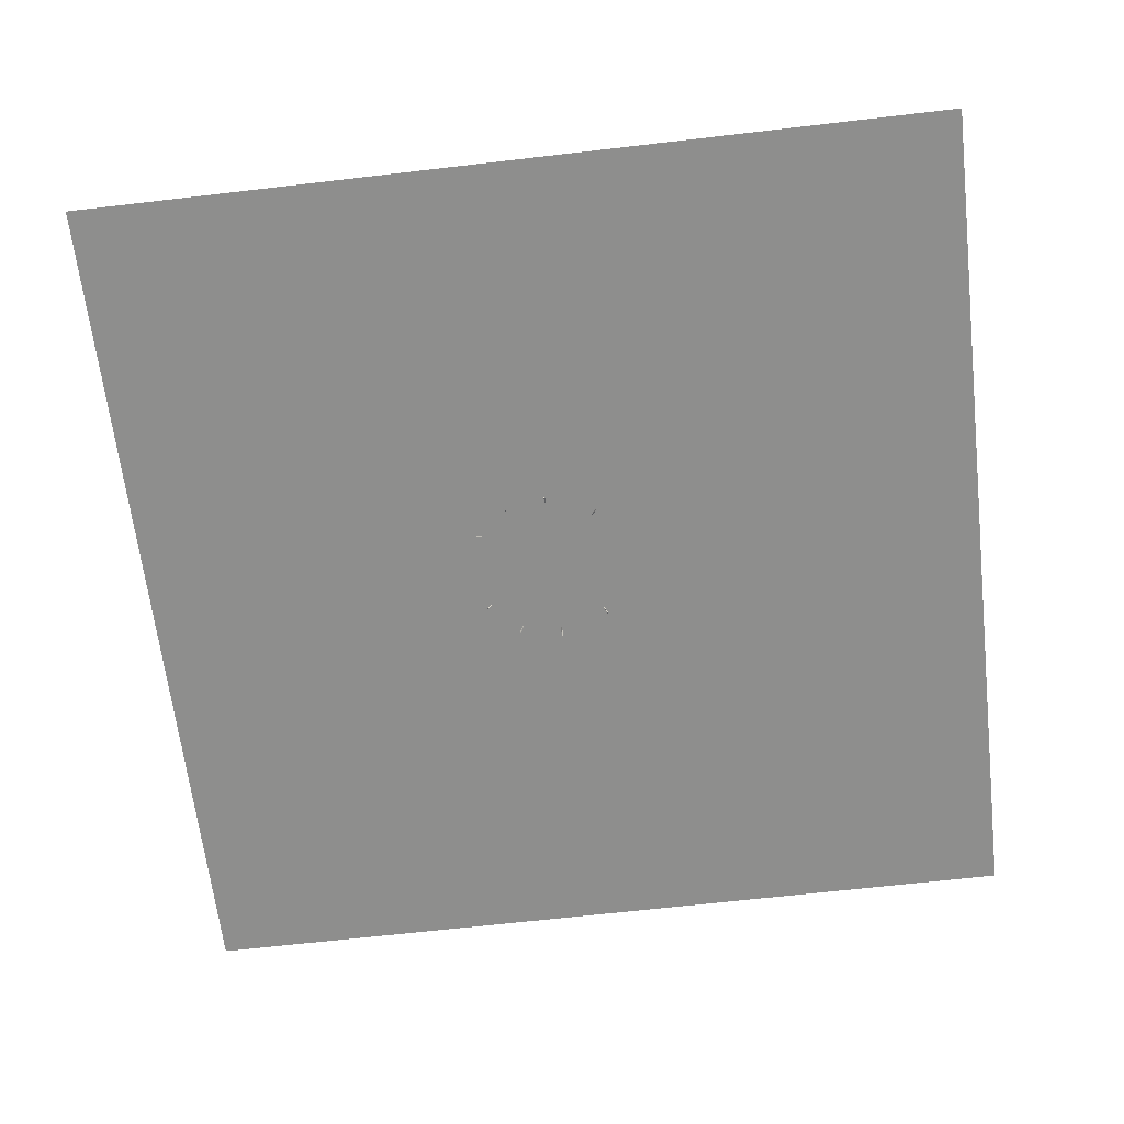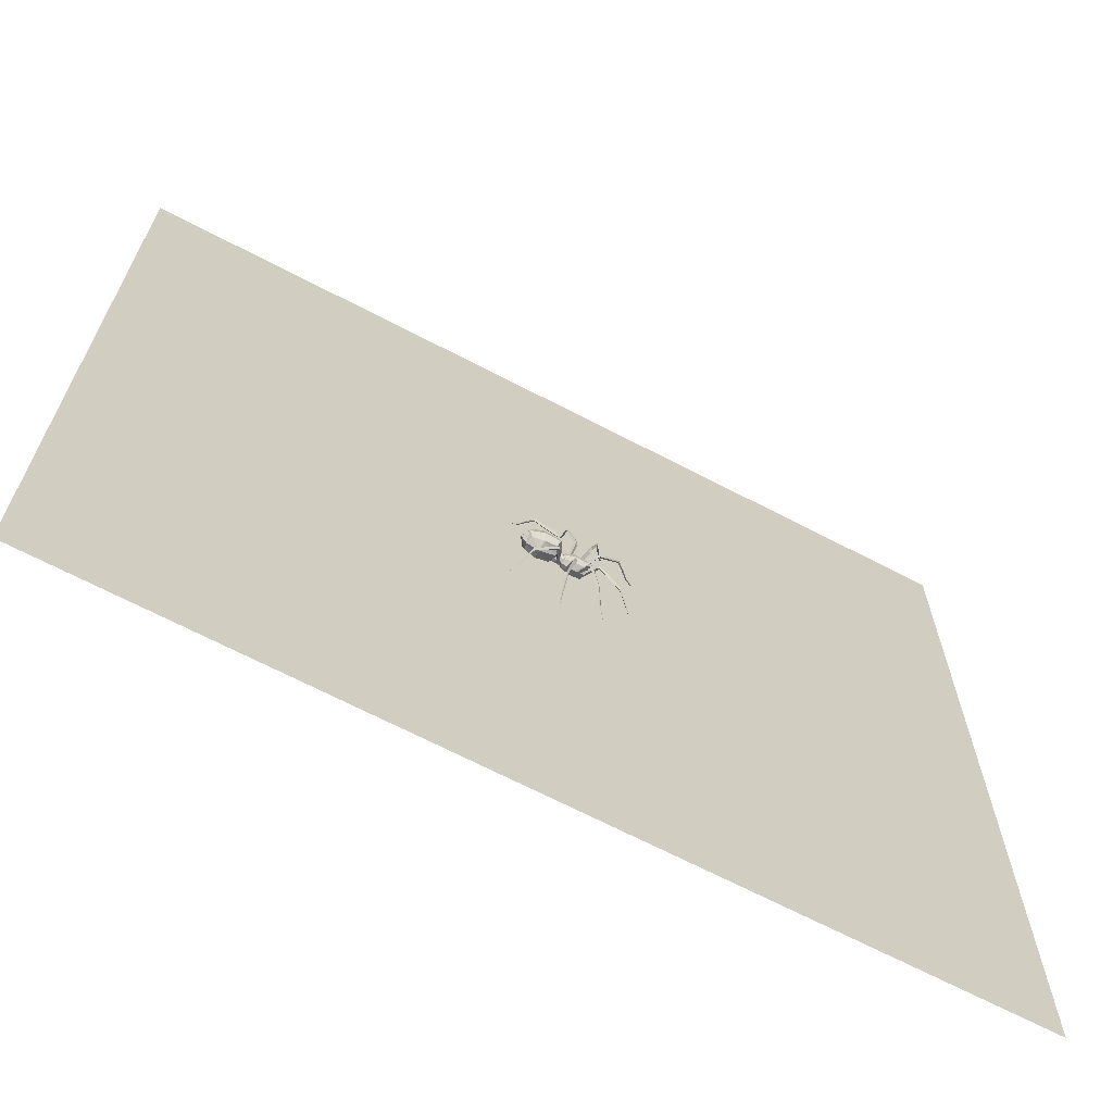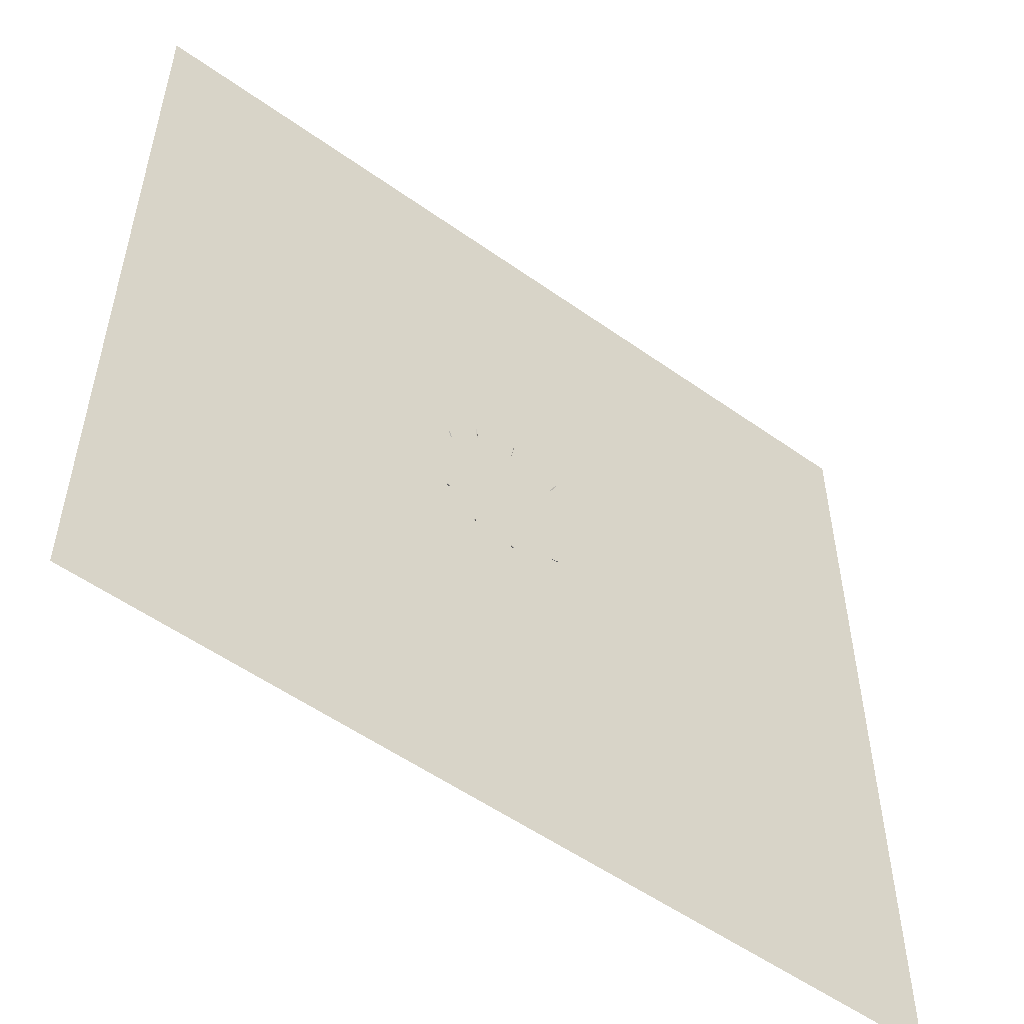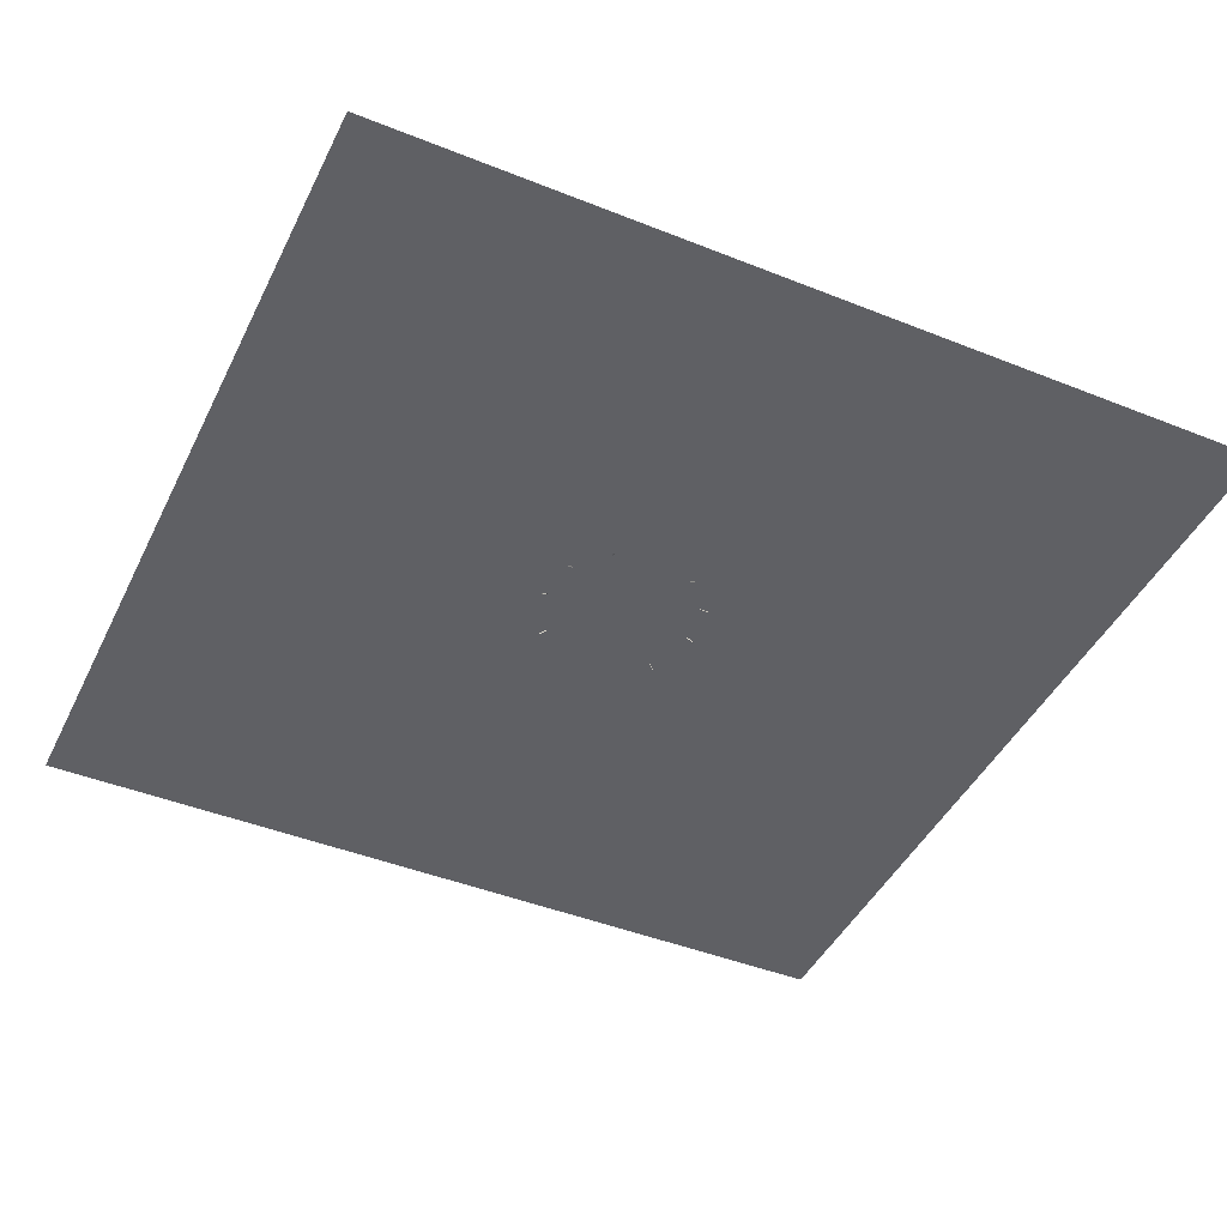
<metadata>
{"format":"obj","ext":"obj","renderer":"f3d","projection":"perspective","resolution":1024,"background":"white","views":[{"elev":-64.9,"azim":6.7,"up":"+Y"},{"elev":-67.7,"azim":152.4,"up":"+Z"},{"elev":-54.1,"azim":-37.1,"up":"+Z"},{"elev":-44.4,"azim":-115.0,"up":"+Y"}]}
</metadata>
<code>
o Plane
v 16.54 2e-06 -16.54
v -16.54 -2e-06 -16.54
v 16.54 2e-06 16.54
v -16.54 -2e-06 16.54
f 2 1 3 4
o Legs_Cube.007
v 0.2606 0.3518 0.05929
v 0.1747 0.3451 0.2282
v 0.1379 0.2004 0.2007
v 0.1879 0.1767 0.05929
v -0.1194 0.3219 0.2342
v -0.4135 0.2988 0.2282
v -0.3545 0.1617 0.2007
v -0.1088 0.187 0.1947
v -0.4993 0.2921 0.05929
v -0.4135 0.2988 -0.1096
v -0.3545 0.1617 -0.08207
v -0.4002 0.1305 0.05929
v -0.1194 0.3219 -0.1156
v 0.1747 0.3451 -0.1096
v 0.1379 0.2004 -0.08207
v -0.1088 0.187 -0.07607
v -0.1057 0.1476 0.05929
v -0.1331 0.4963 0.05929
v -0.13 0.4569 0.1947
v 0.1157 0.4822 0.2007
v 0.1615 0.5134 0.05929
v 0.1157 0.4822 -0.08207
v -0.378 0.4614 0.2485
v -0.4267 0.4672 0.05929
v -0.378 0.4614 -0.1299
v -0.13 0.4569 -0.07607
v 0.6977 0.05889 0.04216
v 0.6722 0.1599 -0.3876
v 1.085 0.2298 -0.2905
v 1.182 0.1813 0.04828
v 0.6976 0.9435 0.04321
v 1.182 0.794 0.04739
v 1.085 0.7498 -0.2921
v 0.6727 0.843 -0.3859
v -0.1251 0.5303 0.1006
v 0.08584 0.9038 0.0878
v 0.1991 0.8311 -0.2796
v 0.1021 0.5206 -0.3415
v 0.6895 0.5008 -0.5232
v 1.173 0.4875 -0.3483
v 1.366 0.4835 0.05321
v 1.097 0.7498 0.3711
v 1.185 0.4875 0.4275
v 0.7026 0.5008 0.5909
v 0.6817 0.1599 0.4694
v 1.097 0.2298 0.3709
v 0.1811 0.2024 0.4393
v 0.086 0.1374 0.08717
v 0.1986 0.2024 -0.2821
v 0.1808 0.8311 0.4396
v 0.6814 0.843 0.4699
v 0.07428 0.5206 0.5214
v -0.1216 0.3301 0.06937
v -0.2007 0.3301 0.3497
v -0.2536 0.1651 0.3155
v -0.2021 0.1487 0.07207
v -0.5909 0.3301 0.54
v -1.084 0.3301 0.4936
v -1.004 0.101 0.4267
v -0.5912 0.08788 0.439
v -1.215 0.3301 0.1046
v -1.084 0.3301 -0.2846
v -1.005 0.101 -0.2184
v -1.081 0.05425 0.1046
v -0.5993 0.3301 -0.3597
v -0.2102 0.3301 -0.2045
v -0.2614 0.1651 -0.1661
v -0.5977 0.08788 -0.2569
v -0.5811 0.02652 0.08849
v -0.5811 0.6337 0.08849
v -0.5912 0.5724 0.439
v -0.2536 0.4951 0.3155
v -0.2021 0.5116 0.07207
v -0.2614 0.4951 -0.1661
v -1.004 0.5592 0.4267
v -1.081 0.606 0.1046
v -1.005 0.5592 -0.2184
v -0.5977 0.5724 -0.2569
v 0.06355 0.8146 -0.3467
v -0.1243 0.3169 -0.07446
v -0.03829 0.2712 -0.08611
v 0.141 0.7514 -0.347
v -0.1469 0.2967 -0.1729
v -0.06087 0.251 -0.1847
v 0.03243 0.7769 -0.4338
v 0.1099 0.7137 -0.4342
v 0.166 0.7969 -0.48
v 0.1992 0.8347 -0.422
v 0.3469 0.7563 -0.6606
v 0.4023 0.8086 -0.6072
v 0.149 0.8921 -0.4308
v 0.1158 0.8543 -0.4887
v 0.9779 0.6768 -1.204
v 1.021 0.7109 -1.178
v 0.3014 0.8323 -0.6879
v 0.3569 0.8846 -0.6345
v 1.128 0.4499 -1.458
v 1.169 0.4705 -1.45
v 0.9979 0.7606 -1.205
v 0.9548 0.7265 -1.231
v 1.295 0.1391 -1.759
v 1.327 0.155 -1.753
v 1.159 0.5031 -1.482
v 1.118 0.4825 -1.491
v 1.598 -0.1705 -2.228
v 1.624 -0.1524 -2.217
v 1.32 0.18 -1.778
v 1.288 0.1642 -1.784
v 1.587 -0.1437 -2.246
v 1.613 -0.1257 -2.234
v -0.4783 0.8146 -0.5447
v -0.4699 0.3169 -0.214
v -0.4072 0.2712 -0.2741
v -0.4159 0.7514 -0.5905
v -0.546 0.2967 -0.2803
v -0.4835 0.251 -0.3404
v -0.5548 0.7769 -0.5968
v -0.4924 0.7137 -0.6427
v -0.474 0.7969 -0.7128
v -0.4131 0.8347 -0.6855
v -0.4342 0.7563 -0.9653
v -0.3579 0.8086 -0.9547
v -0.4588 0.8921 -0.6629
v -0.5197 0.8543 -0.6903
v -0.2444 0.6768 -1.776
v -0.1941 0.7109 -1.78
v -0.487 0.8323 -0.9605
v -0.4107 0.8846 -0.95
v -0.2728 0.4499 -2.07
v -0.2344 0.4705 -2.087
v -0.2284 0.7606 -1.788
v -0.2788 0.7265 -1.784
v -0.3145 0.1391 -2.411
v -0.2849 0.155 -2.425
v -0.2613 0.5031 -2.108
v -0.2997 0.4825 -2.09
v -0.3462 -0.1705 -2.969
v -0.3183 -0.1524 -2.975
v -0.3056 0.18 -2.441
v -0.3352 0.1642 -2.427
v -0.3652 -0.1437 -2.977
v -0.3373 -0.1257 -2.983
v -0.9651 0.8146 -0.5093
v -0.799 0.3169 -0.2233
v -0.7729 0.2712 -0.3061
v -0.9323 0.7514 -0.5795
v -0.8977 0.2967 -0.2449
v -0.8716 0.251 -0.3277
v -1.057 0.7769 -0.5184
v -1.024 0.7137 -0.5885
v -1.042 0.7969 -0.6589
v -0.9754 0.8347 -0.6642
v -1.128 0.7563 -0.8995
v -1.056 0.8086 -0.9269
v -1.005 0.8921 -0.6225
v -1.071 0.8543 -0.6172
v -1.351 0.6768 -1.702
v -1.309 0.7109 -1.73
v -1.172 0.8323 -0.87
v -1.1 0.8846 -0.8974
v -1.516 0.4499 -1.946
v -1.491 0.4705 -1.98
v -1.343 0.7606 -1.72
v -1.385 0.7265 -1.693
v -1.717 0.1391 -2.226
v -1.698 0.155 -2.252
v -1.525 0.5031 -1.985
v -1.55 0.4825 -1.951
v -2.012 -0.1705 -2.7
v -1.991 -0.1524 -2.718
v -1.723 0.18 -2.256
v -1.743 0.1642 -2.23
v -2.033 -0.1437 -2.698
v -2.011 -0.1257 -2.716
v -1.262 0.7912 -0.3005
v -0.9885 0.3294 -0.1614
v -1.01 0.2869 -0.2391
v -1.272 0.7326 -0.3717
v -1.076 0.3106 -0.1285
v -1.098 0.2682 -0.2061
v -1.338 0.7562 -0.2611
v -1.348 0.6976 -0.3323
v -1.397 0.7748 -0.3783
v -1.348 0.8099 -0.416
v -1.586 0.7371 -0.5223
v -1.544 0.7857 -0.5799
v -1.35 0.8631 -0.3687
v -1.399 0.828 -0.3311
v -2.164 0.6633 -1.035
v -2.145 0.695 -1.078
v -1.605 0.8076 -0.4772
v -1.563 0.8562 -0.5347
v -2.416 0.4528 -1.142
v -2.413 0.4719 -1.181
v -2.167 0.7411 -1.054
v -2.186 0.7094 -1.011
v -2.713 0.1644 -1.259
v -2.711 0.1791 -1.289
v -2.442 0.5021 -1.168
v -2.445 0.483 -1.129
v -3.182 -0.1229 -1.479
v -3.175 -0.1061 -1.505
v -2.733 0.2024 -1.279
v -2.735 0.1876 -1.249
v -3.197 -0.09812 -1.467
v -3.19 -0.08133 -1.493
v 0.06355 0.8146 0.4652
v 0.141 0.7514 0.4656
v -0.03829 0.2712 0.2047
v -0.1243 0.3169 0.193
v -0.06087 0.251 0.3032
v -0.1469 0.2967 0.2915
v 0.1099 0.7137 0.5528
v 0.03243 0.7769 0.5524
v 0.1992 0.8347 0.5406
v 0.166 0.7969 0.5986
v 0.4023 0.8086 0.7258
v 0.3469 0.7563 0.7792
v 0.149 0.8921 0.5493
v 0.1158 0.8543 0.6073
v 1.021 0.7109 1.297
v 0.9779 0.6768 1.323
v 0.3014 0.8323 0.8065
v 0.3569 0.8846 0.7531
v 1.169 0.4705 1.568
v 1.128 0.4499 1.577
v 0.9979 0.7606 1.323
v 0.9548 0.7265 1.35
v 1.327 0.155 1.871
v 1.295 0.1391 1.878
v 1.159 0.5031 1.601
v 1.118 0.4825 1.609
v 1.624 -0.1524 2.335
v 1.598 -0.1705 2.347
v 1.288 0.1642 1.903
v 1.32 0.18 1.896
v 1.587 -0.1437 2.365
v 1.613 -0.1257 2.353
v -0.4783 0.8146 0.6632
v -0.4159 0.7514 0.7091
v -0.4072 0.2712 0.3927
v -0.4699 0.3169 0.3326
v -0.4835 0.251 0.459
v -0.546 0.2967 0.3989
v -0.4924 0.7137 0.7613
v -0.5548 0.7769 0.7154
v -0.4131 0.8347 0.804
v -0.474 0.7969 0.8314
v -0.3579 0.8086 1.073
v -0.4342 0.7563 1.084
v -0.4588 0.8921 0.7815
v -0.5197 0.8543 0.8088
v -0.1941 0.7109 1.899
v -0.2444 0.6768 1.895
v -0.487 0.8323 1.079
v -0.4107 0.8846 1.069
v -0.2344 0.4705 2.206
v -0.2728 0.4499 2.188
v -0.2285 0.7606 1.907
v -0.2788 0.7265 1.903
v -0.2849 0.155 2.544
v -0.3145 0.1391 2.53
v -0.2613 0.5031 2.226
v -0.2997 0.4825 2.209
v -0.3183 -0.1524 3.094
v -0.3462 -0.1705 3.088
v -0.3352 0.1642 2.546
v -0.3056 0.18 2.559
v -0.3652 -0.1437 3.096
v -0.3373 -0.1257 3.102
v -0.9651 0.8146 0.6279
v -0.9323 0.7514 0.6981
v -0.7729 0.2712 0.4246
v -0.799 0.3169 0.3419
v -0.8716 0.251 0.4463
v -0.8977 0.2967 0.3635
v -1.024 0.7137 0.7071
v -1.057 0.7769 0.6369
v -0.9754 0.8347 0.7827
v -1.042 0.7969 0.7775
v -1.056 0.8086 1.045
v -1.128 0.7563 1.018
v -1.005 0.8921 0.741
v -1.071 0.8543 0.7358
v -1.309 0.7109 1.849
v -1.351 0.6768 1.821
v -1.172 0.8323 0.9886
v -1.1 0.8846 1.016
v -1.491 0.4705 2.098
v -1.516 0.4499 2.065
v -1.343 0.7606 1.839
v -1.385 0.7265 1.811
v -1.698 0.155 2.371
v -1.717 0.1391 2.344
v -1.525 0.5031 2.104
v -1.55 0.4825 2.07
v -1.991 -0.1524 2.837
v -2.012 -0.1705 2.818
v -1.743 0.1642 2.348
v -1.723 0.18 2.374
v -2.033 -0.1437 2.816
v -2.011 -0.1257 2.835
v -1.257 0.7912 0.5585
v -1.267 0.7326 0.6297
v -1.004 0.2869 0.4971
v -0.9831 0.3294 0.4194
v -1.092 0.2682 0.4641
v -1.071 0.3106 0.3865
v -1.343 0.6976 0.5903
v -1.333 0.7562 0.5191
v -1.343 0.8099 0.674
v -1.392 0.7748 0.6363
v -1.538 0.7857 0.8379
v -1.58 0.7371 0.7803
v -1.345 0.8631 0.6267
v -1.394 0.828 0.589
v -2.14 0.695 1.336
v -2.159 0.6633 1.293
v -1.6 0.8076 0.7351
v -1.558 0.8562 0.7927
v -2.408 0.4719 1.439
v -2.411 0.4528 1.4
v -2.161 0.7411 1.312
v -2.18 0.7094 1.269
v -2.706 0.1791 1.547
v -2.708 0.1644 1.517
v -2.437 0.5021 1.426
v -2.439 0.483 1.387
v -3.17 -0.1061 1.763
v -3.177 -0.1229 1.737
v -2.73 0.1876 1.507
v -2.728 0.2024 1.537
v -3.192 -0.09812 1.725
v -3.185 -0.08133 1.751
f 5 6 7 8
f 9 10 11 12
f 13 14 15 16
f 17 18 19 20
f 21 12 11 16
f 22 23 24 25
f 18 5 8 19
f 5 18 26 25
f 6 5 25 24
f 6 9 12 7
f 24 23 9 6
f 23 27 10 9
f 10 13 16 11
f 27 28 13 10
f 28 29 14 13
f 14 17 20 15
f 29 30 17 14
f 30 26 18 17
f 20 21 16 15
f 19 8 21 20
f 8 7 12 21
f 30 22 25 26
f 29 28 22 30
f 28 27 23 22
f 31 32 33 34
f 35 36 37 38
f 39 40 41 42
f 43 38 37 44
f 45 36 46 47
f 48 49 50 47
f 49 31 34 50
f 51 52 31 49
f 52 53 32 31
f 40 35 38 41
f 54 55 35 40
f 55 46 36 35
f 52 39 42 53
f 51 56 39 52
f 56 54 40 39
f 32 43 44 33
f 53 42 43 32
f 42 41 38 43
f 34 45 47 50
f 33 44 45 34
f 44 37 36 45
f 55 48 47 46
f 54 56 48 55
f 56 51 49 48
f 57 58 59 60
f 61 62 63 64
f 65 66 67 68
f 69 70 71 72
f 73 64 63 68
f 74 75 76 77
f 70 57 60 71
f 78 77 57 70
f 77 76 58 57
f 58 61 64 59
f 76 75 61 58
f 75 79 62 61
f 62 65 68 63
f 79 80 65 62
f 80 81 66 65
f 66 69 72 67
f 81 82 69 66
f 82 78 70 69
f 72 73 68 67
f 71 60 73 72
f 60 59 64 73
f 82 74 77 78
f 81 80 74 82
f 80 79 75 74
f 83 84 85 86
f 84 87 88 85
f 87 89 90 88
f 86 90 91 92
f 86 85 88 90
f 89 87 84 83
f 92 91 93 94
f 83 86 92 95
f 90 89 96 91
f 89 83 95 96
f 94 93 97 98
f 91 96 99 93
f 96 95 100 99
f 95 92 94 100
f 98 97 101 102
f 100 94 98 103
f 93 99 104 97
f 99 100 103 104
f 102 101 105 106
f 103 98 102 107
f 97 104 108 101
f 104 103 107 108
f 106 105 109 110
f 108 107 111 112
f 107 102 106 111
f 101 108 112 105
f 113 114 110 109
f 111 106 110 114
f 105 112 113 109
f 112 111 114 113
f 115 116 117 118
f 116 119 120 117
f 119 121 122 120
f 118 122 123 124
f 118 117 120 122
f 121 119 116 115
f 124 123 125 126
f 115 118 124 127
f 122 121 128 123
f 121 115 127 128
f 126 125 129 130
f 123 128 131 125
f 128 127 132 131
f 127 124 126 132
f 130 129 133 134
f 132 126 130 135
f 125 131 136 129
f 131 132 135 136
f 134 133 137 138
f 135 130 134 139
f 129 136 140 133
f 136 135 139 140
f 138 137 141 142
f 140 139 143 144
f 139 134 138 143
f 133 140 144 137
f 145 146 142 141
f 143 138 142 146
f 137 144 145 141
f 144 143 146 145
f 147 148 149 150
f 148 151 152 149
f 151 153 154 152
f 150 154 155 156
f 150 149 152 154
f 153 151 148 147
f 156 155 157 158
f 147 150 156 159
f 154 153 160 155
f 153 147 159 160
f 158 157 161 162
f 155 160 163 157
f 160 159 164 163
f 159 156 158 164
f 162 161 165 166
f 164 158 162 167
f 157 163 168 161
f 163 164 167 168
f 166 165 169 170
f 167 162 166 171
f 161 168 172 165
f 168 167 171 172
f 170 169 173 174
f 172 171 175 176
f 171 166 170 175
f 165 172 176 169
f 177 178 174 173
f 175 170 174 178
f 169 176 177 173
f 176 175 178 177
f 179 180 181 182
f 180 183 184 181
f 183 185 186 184
f 182 186 187 188
f 182 181 184 186
f 185 183 180 179
f 188 187 189 190
f 179 182 188 191
f 186 185 192 187
f 185 179 191 192
f 190 189 193 194
f 187 192 195 189
f 192 191 196 195
f 191 188 190 196
f 194 193 197 198
f 196 190 194 199
f 189 195 200 193
f 195 196 199 200
f 198 197 201 202
f 199 194 198 203
f 193 200 204 197
f 200 199 203 204
f 202 201 205 206
f 204 203 207 208
f 203 198 202 207
f 197 204 208 201
f 209 210 206 205
f 207 202 206 210
f 201 208 209 205
f 208 207 210 209
f 211 212 213 214
f 214 213 215 216
f 216 215 217 218
f 212 219 220 217
f 212 217 215 213
f 218 211 214 216
f 219 221 222 220
f 211 223 219 212
f 217 220 224 218
f 218 224 223 211
f 221 225 226 222
f 220 222 227 224
f 224 227 228 223
f 223 228 221 219
f 225 229 230 226
f 228 231 225 221
f 222 226 232 227
f 227 232 231 228
f 229 233 234 230
f 231 235 229 225
f 226 230 236 232
f 232 236 235 231
f 233 237 238 234
f 236 239 240 235
f 235 240 233 229
f 230 234 239 236
f 241 238 237 242
f 240 242 237 233
f 234 238 241 239
f 239 241 242 240
f 243 244 245 246
f 246 245 247 248
f 248 247 249 250
f 244 251 252 249
f 244 249 247 245
f 250 243 246 248
f 251 253 254 252
f 243 255 251 244
f 249 252 256 250
f 250 256 255 243
f 253 257 258 254
f 252 254 259 256
f 256 259 260 255
f 255 260 253 251
f 257 261 262 258
f 260 263 257 253
f 254 258 264 259
f 259 264 263 260
f 261 265 266 262
f 263 267 261 257
f 258 262 268 264
f 264 268 267 263
f 265 269 270 266
f 268 271 272 267
f 267 272 265 261
f 262 266 271 268
f 273 270 269 274
f 272 274 269 265
f 266 270 273 271
f 271 273 274 272
f 275 276 277 278
f 278 277 279 280
f 280 279 281 282
f 276 283 284 281
f 276 281 279 277
f 282 275 278 280
f 283 285 286 284
f 275 287 283 276
f 281 284 288 282
f 282 288 287 275
f 285 289 290 286
f 284 286 291 288
f 288 291 292 287
f 287 292 285 283
f 289 293 294 290
f 292 295 289 285
f 286 290 296 291
f 291 296 295 292
f 293 297 298 294
f 295 299 293 289
f 290 294 300 296
f 296 300 299 295
f 297 301 302 298
f 300 303 304 299
f 299 304 297 293
f 294 298 303 300
f 305 302 301 306
f 304 306 301 297
f 298 302 305 303
f 303 305 306 304
f 307 308 309 310
f 310 309 311 312
f 312 311 313 314
f 308 315 316 313
f 308 313 311 309
f 314 307 310 312
f 315 317 318 316
f 307 319 315 308
f 313 316 320 314
f 314 320 319 307
f 317 321 322 318
f 316 318 323 320
f 320 323 324 319
f 319 324 317 315
f 321 325 326 322
f 324 327 321 317
f 318 322 328 323
f 323 328 327 324
f 325 329 330 326
f 327 331 325 321
f 322 326 332 328
f 328 332 331 327
f 329 333 334 330
f 332 335 336 331
f 331 336 329 325
f 326 330 335 332
f 337 334 333 338
f 336 338 333 329
f 330 334 337 335
f 335 337 338 336

</code>
